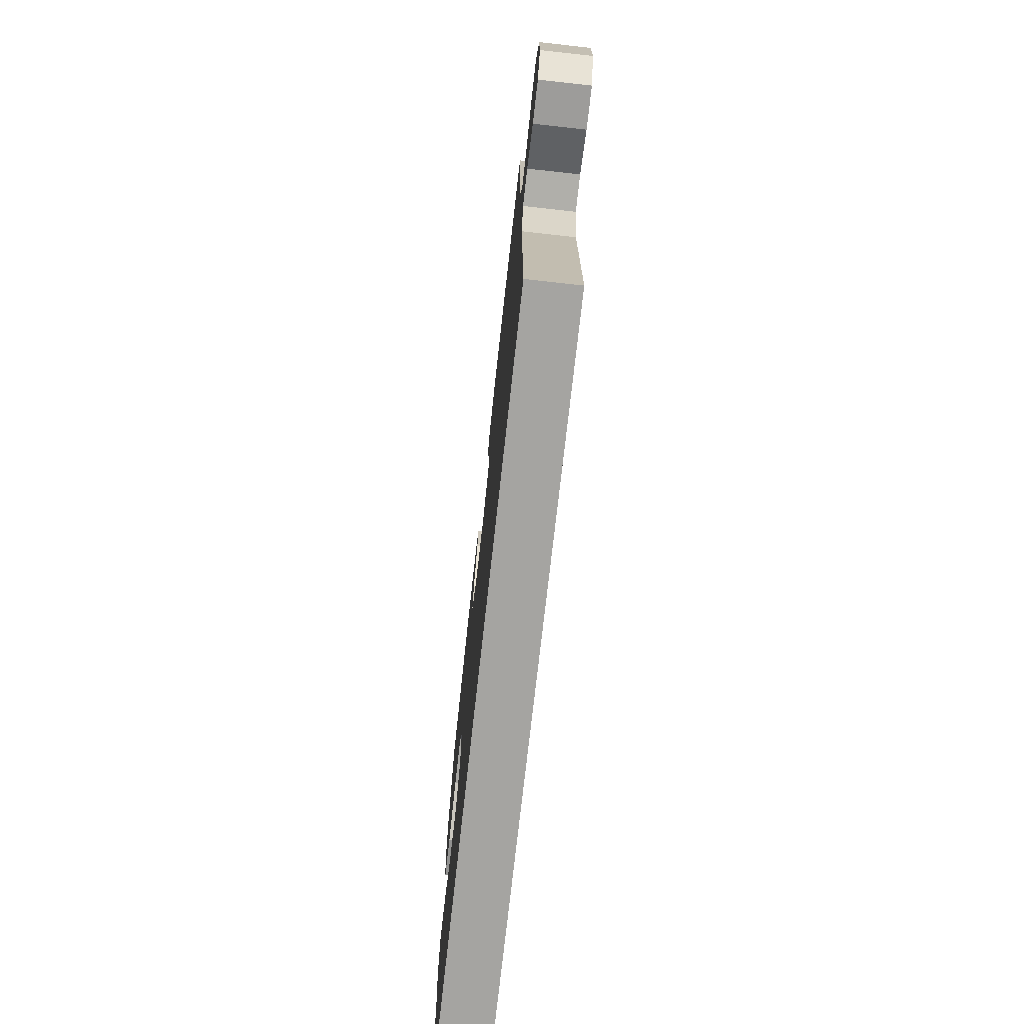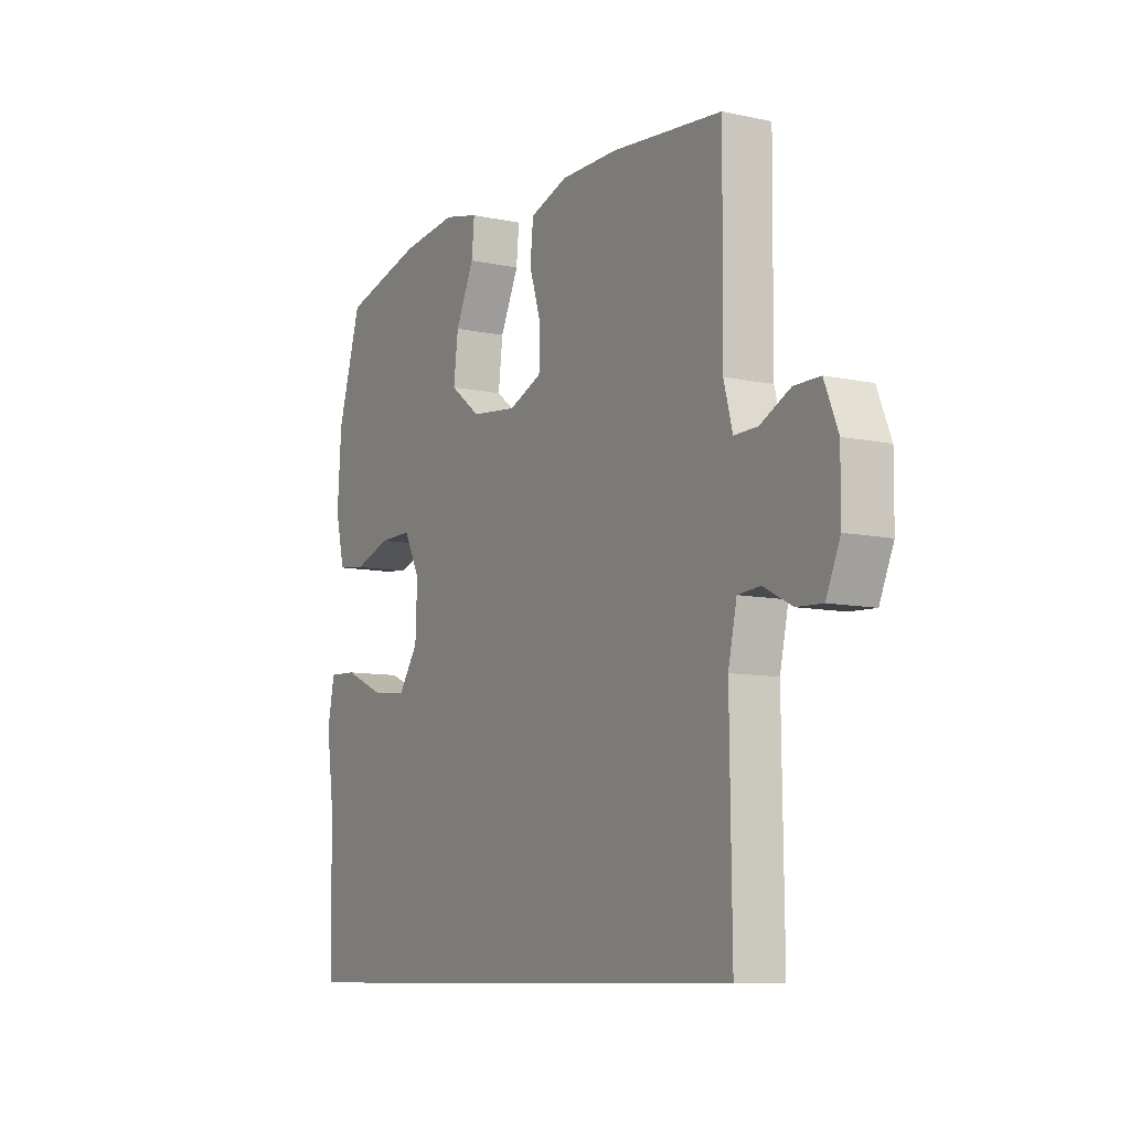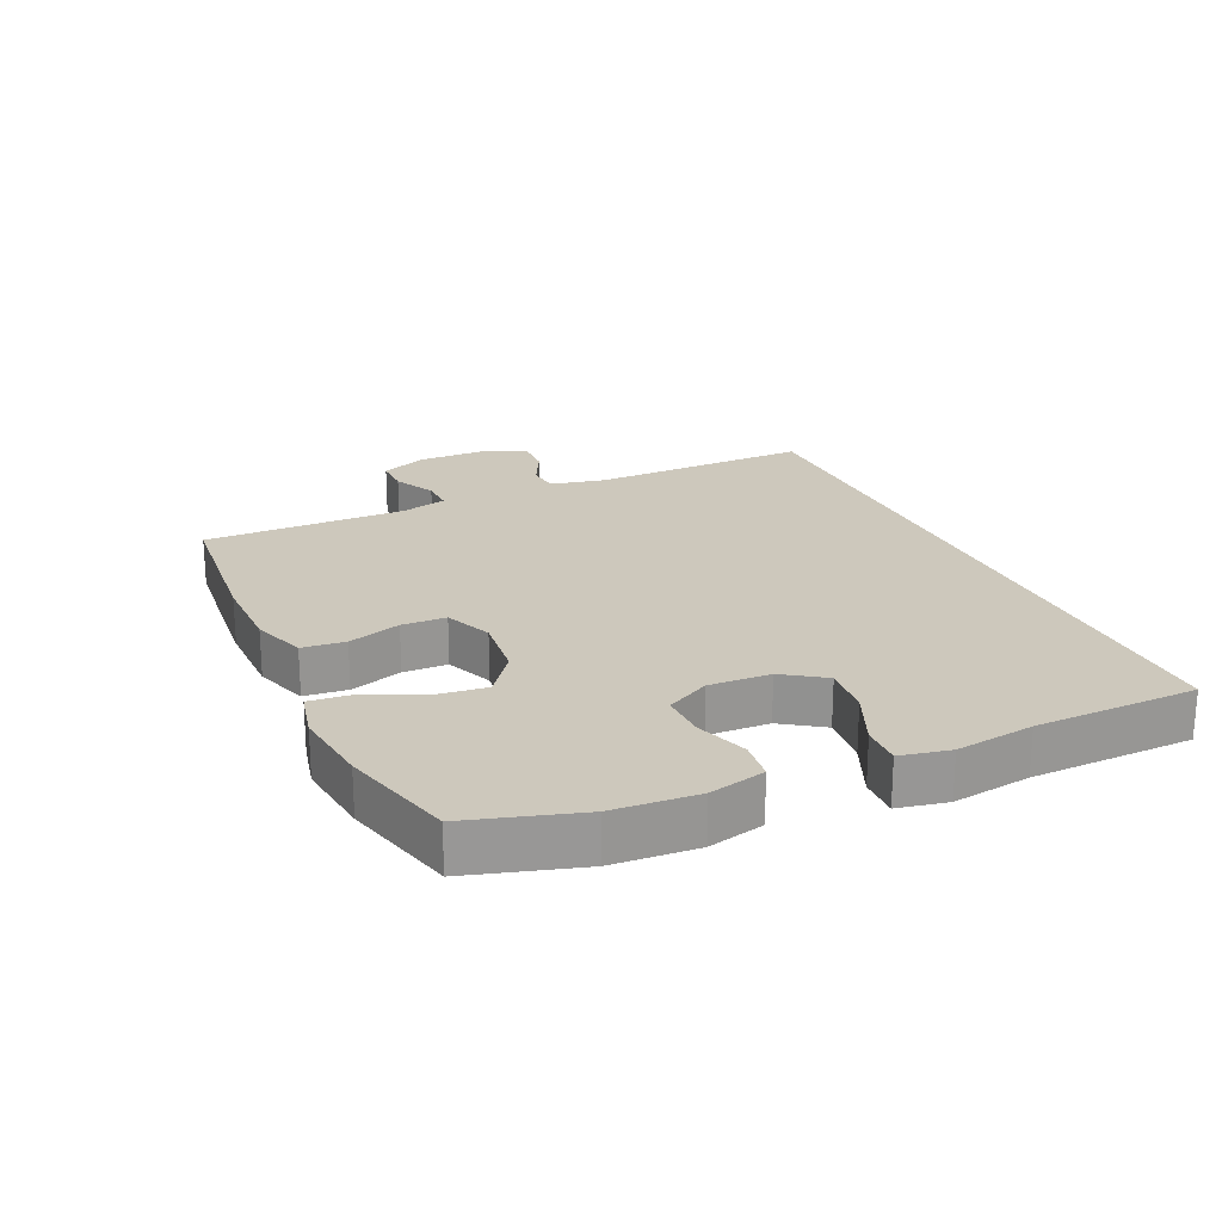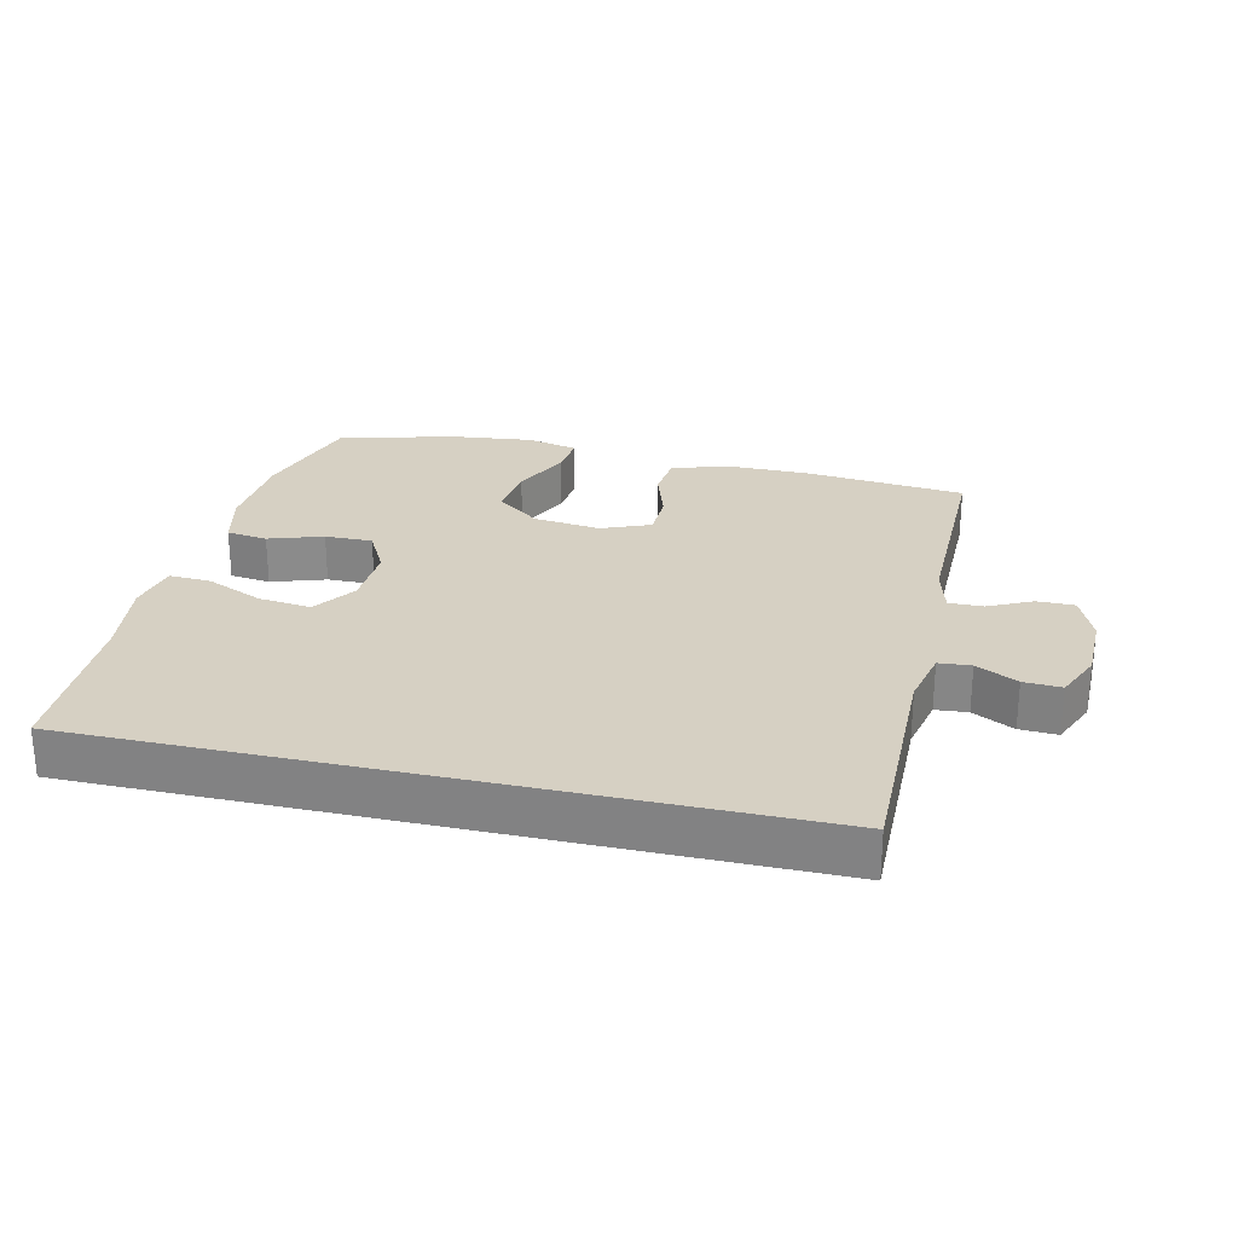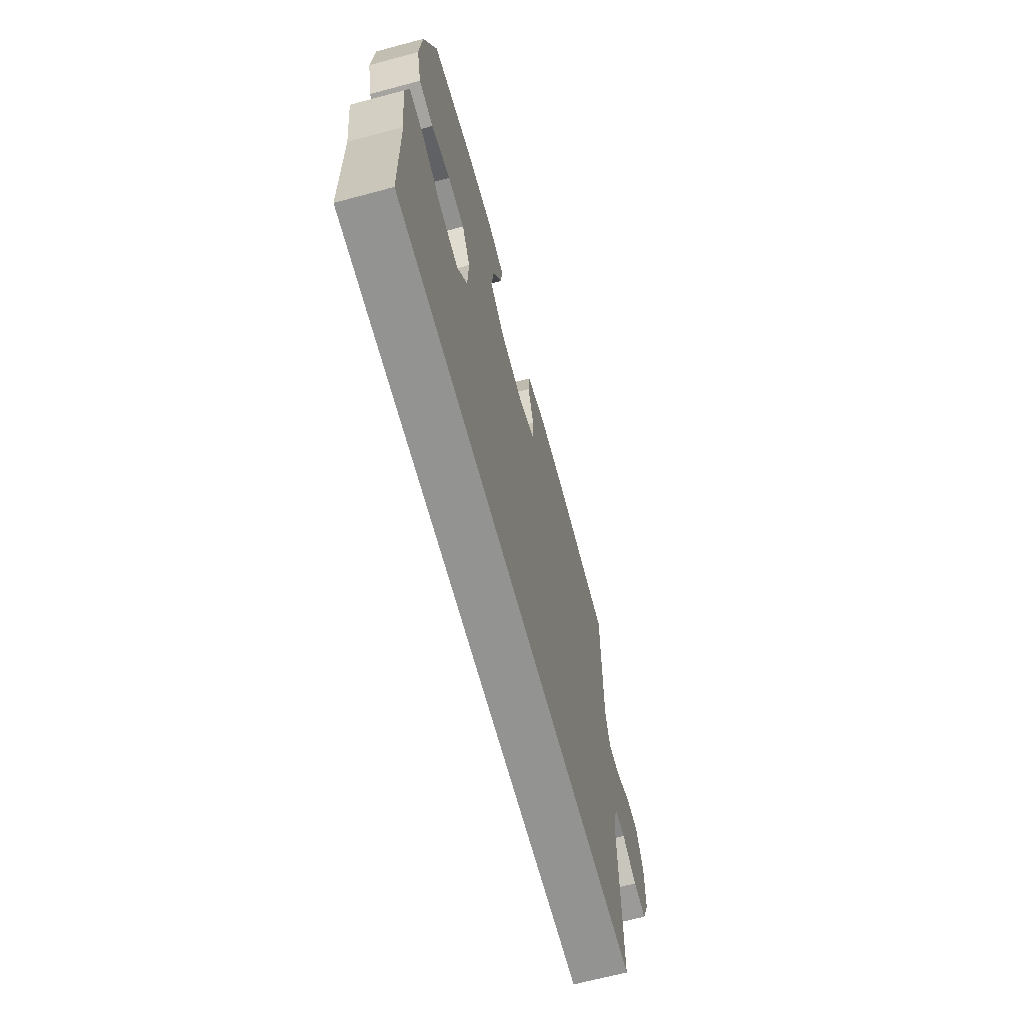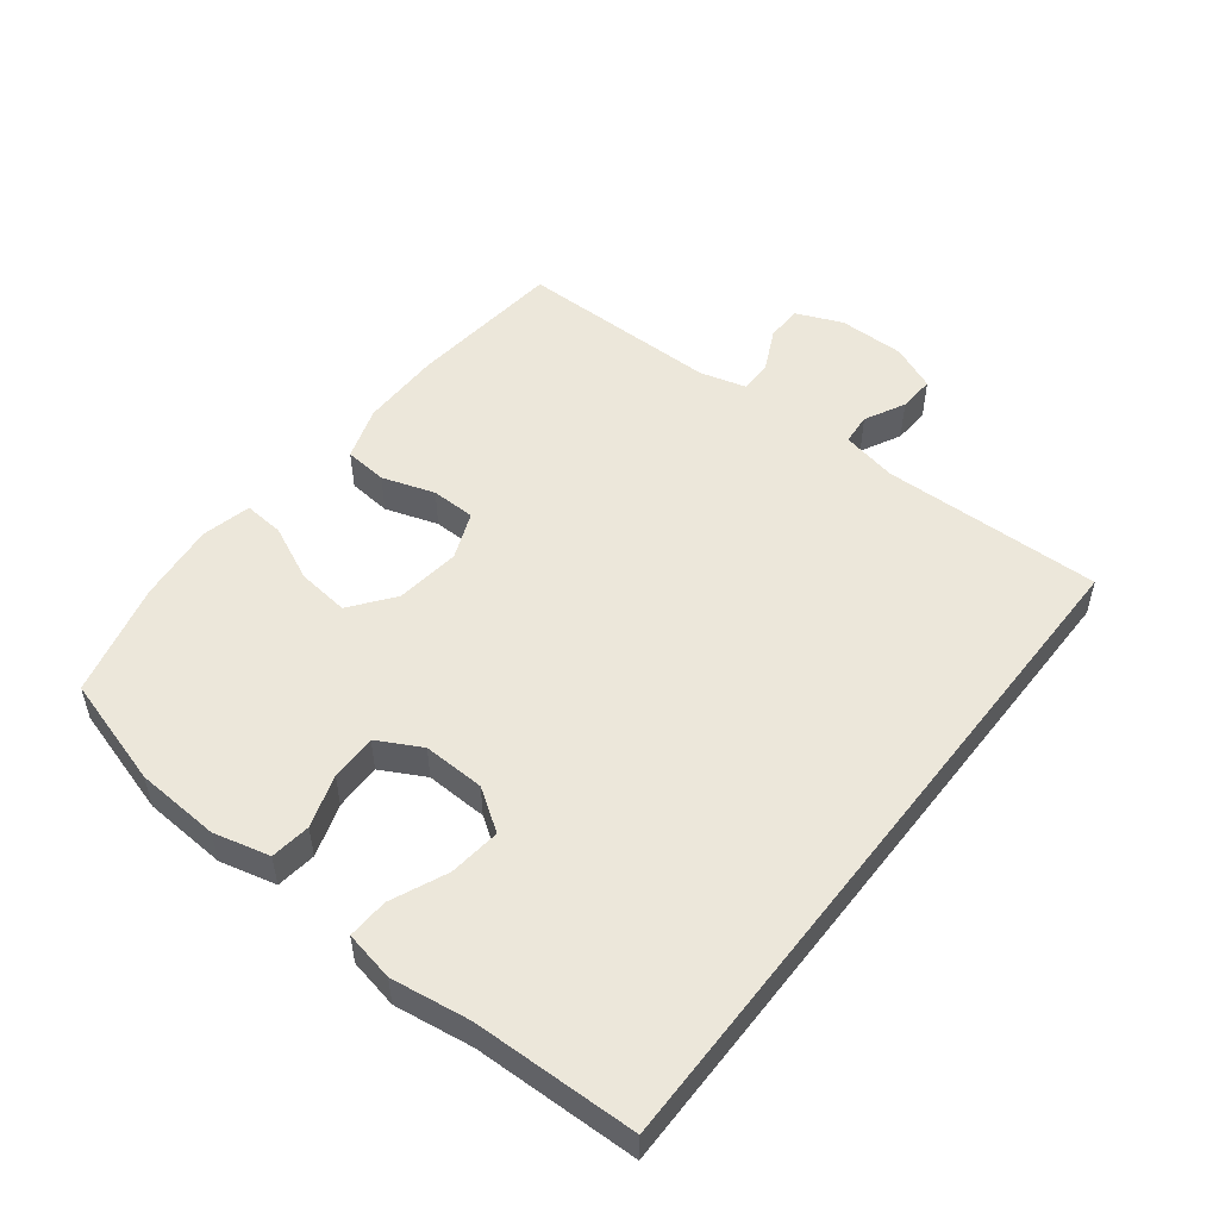
<metadata>
{"format":"obj","ext":"obj","renderer":"f3d","projection":"perspective","resolution":1024,"background":"white","views":[{"elev":-73.3,"azim":-96.3,"up":"+Z"},{"elev":-9.3,"azim":-119.6,"up":"+Z"},{"elev":22.1,"azim":65.3,"up":"+Y"},{"elev":26.5,"azim":-167.0,"up":"+Y"},{"elev":-66.7,"azim":105.0,"up":"+Z"},{"elev":51.5,"azim":127.6,"up":"+Y"}]}
</metadata>
<code>
v -0.505 0.07 -0.5
v -0.501 0.07 -0.157
v -0.52 0.07 -0.071
v -0.569 0.07 -0.067
v -0.632 0.07 -0.099
v -0.689 0.07 -0.102
v -0.72 0.07 -0.031
v -0.721 0.07 0.072
v -0.691 0.07 0.145
v -0.634 0.07 0.145
v -0.568 0.07 0.113
v -0.516 0.07 0.112
v -0.497 0.07 0.184
v -0.5 0.07 0.5
v -0.257 0.07 0.524
v -0.13 0.07 0.524
v -0.046 0.07 0.496
v -0.039 0.07 0.429
v -0.065 0.07 0.347
v -0.063 0.07 0.278
v 0.011 0.07 0.248
v 0.112 0.07 0.26
v 0.179 0.07 0.311
v 0.169 0.07 0.392
v 0.128 0.07 0.479
v 0.122 0.07 0.542
v 0.199 0.07 0.56
v 0.322 0.07 0.546
v 0.5 0.07 0.5
v 0.552 0.07 0.328
v 0.561 0.07 0.197
v 0.54 0.07 0.11
v 0.478 0.07 0.102
v 0.396 0.07 0.129
v 0.324 0.07 0.13
v 0.288 0.07 0.062
v 0.292 0.07 -0.034
v 0.336 0.07 -0.098
v 0.416 0.07 -0.089
v 0.503 0.07 -0.051
v 0.566 0.07 -0.048
v 0.582 0.07 -0.125
v 0.565 0.07 -0.247
v 0.56 0.07 -0.5
v -0.505 0 -0.5
v -0.501 0 -0.157
v -0.52 0 -0.071
v -0.569 0 -0.067
v -0.632 0 -0.099
v -0.689 0 -0.102
v -0.72 0 -0.031
v -0.721 0 0.072
v -0.691 0 0.145
v -0.634 0 0.145
v -0.568 0 0.113
v -0.516 0 0.112
v -0.497 0 0.184
v -0.5 0 0.5
v -0.257 0 0.524
v -0.13 0 0.524
v -0.046 0 0.496
v -0.039 0 0.429
v -0.065 0 0.347
v -0.063 0 0.278
v 0.011 0 0.248
v 0.112 0 0.26
v 0.179 0 0.311
v 0.169 0 0.392
v 0.128 0 0.479
v 0.122 0 0.542
v 0.199 0 0.56
v 0.322 0 0.546
v 0.5 0 0.5
v 0.552 0 0.328
v 0.561 0 0.197
v 0.54 0 0.11
v 0.478 0 0.102
v 0.396 0 0.129
v 0.324 0 0.13
v 0.288 0 0.062
v 0.292 0 -0.034
v 0.336 0 -0.098
v 0.416 0 -0.089
v 0.503 0 -0.051
v 0.566 0 -0.048
v 0.582 0 -0.125
v 0.565 0 -0.247
v 0.56 0 -0.5
f 43 44 1 2
f 41 42 43
f 40 41 43
f 39 40 43
f 38 39 43
f 38 43 2 3
f 37 38 3 4
f 36 37 4
f 35 36 4
f 32 33 34
f 31 32 34
f 30 31 34
f 29 30 34
f 28 29 34
f 27 28 34
f 26 27 34
f 25 26 34
f 24 25 34
f 23 24 34 35
f 22 23 35
f 21 22 35 4
f 17 18 19
f 16 17 19
f 15 16 19
f 14 15 19
f 13 14 19
f 12 13 19 20
f 9 10 11
f 8 9 11
f 7 8 11
f 6 7 11
f 5 6 11
f 4 5 11
f 4 11 12
f 4 12 20 21
f 46 45 88 87
f 87 86 85
f 87 85 84
f 87 84 83
f 87 83 82
f 47 46 87 82
f 48 47 82 81
f 48 81 80
f 48 80 79
f 78 77 76
f 78 76 75
f 78 75 74
f 78 74 73
f 78 73 72
f 78 72 71
f 78 71 70
f 78 70 69
f 78 69 68
f 79 78 68 67
f 79 67 66
f 48 79 66 65
f 63 62 61
f 63 61 60
f 63 60 59
f 63 59 58
f 63 58 57
f 64 63 57 56
f 55 54 53
f 55 53 52
f 55 52 51
f 55 51 50
f 55 50 49
f 55 49 48
f 56 55 48
f 65 64 56 48
f 1 45 46 2
f 2 46 47 3
f 3 47 48 4
f 4 48 49 5
f 5 49 50 6
f 6 50 51 7
f 7 51 52 8
f 8 52 53 9
f 9 53 54 10
f 10 54 55 11
f 11 55 56 12
f 12 56 57 13
f 13 57 58 14
f 14 58 59 15
f 15 59 60 16
f 16 60 61 17
f 17 61 62 18
f 18 62 63 19
f 19 63 64 20
f 20 64 65 21
f 21 65 66 22
f 22 66 67 23
f 23 67 68 24
f 24 68 69 25
f 25 69 70 26
f 26 70 71 27
f 27 71 72 28
f 28 72 73 29
f 29 73 74 30
f 30 74 75 31
f 31 75 76 32
f 32 76 77 33
f 33 77 78 34
f 34 78 79 35
f 35 79 80 36
f 36 80 81 37
f 37 81 82 38
f 38 82 83 39
f 39 83 84 40
f 40 84 85 41
f 41 85 86 42
f 42 86 87 43
f 43 87 88 44
f 44 88 45 1

</code>
